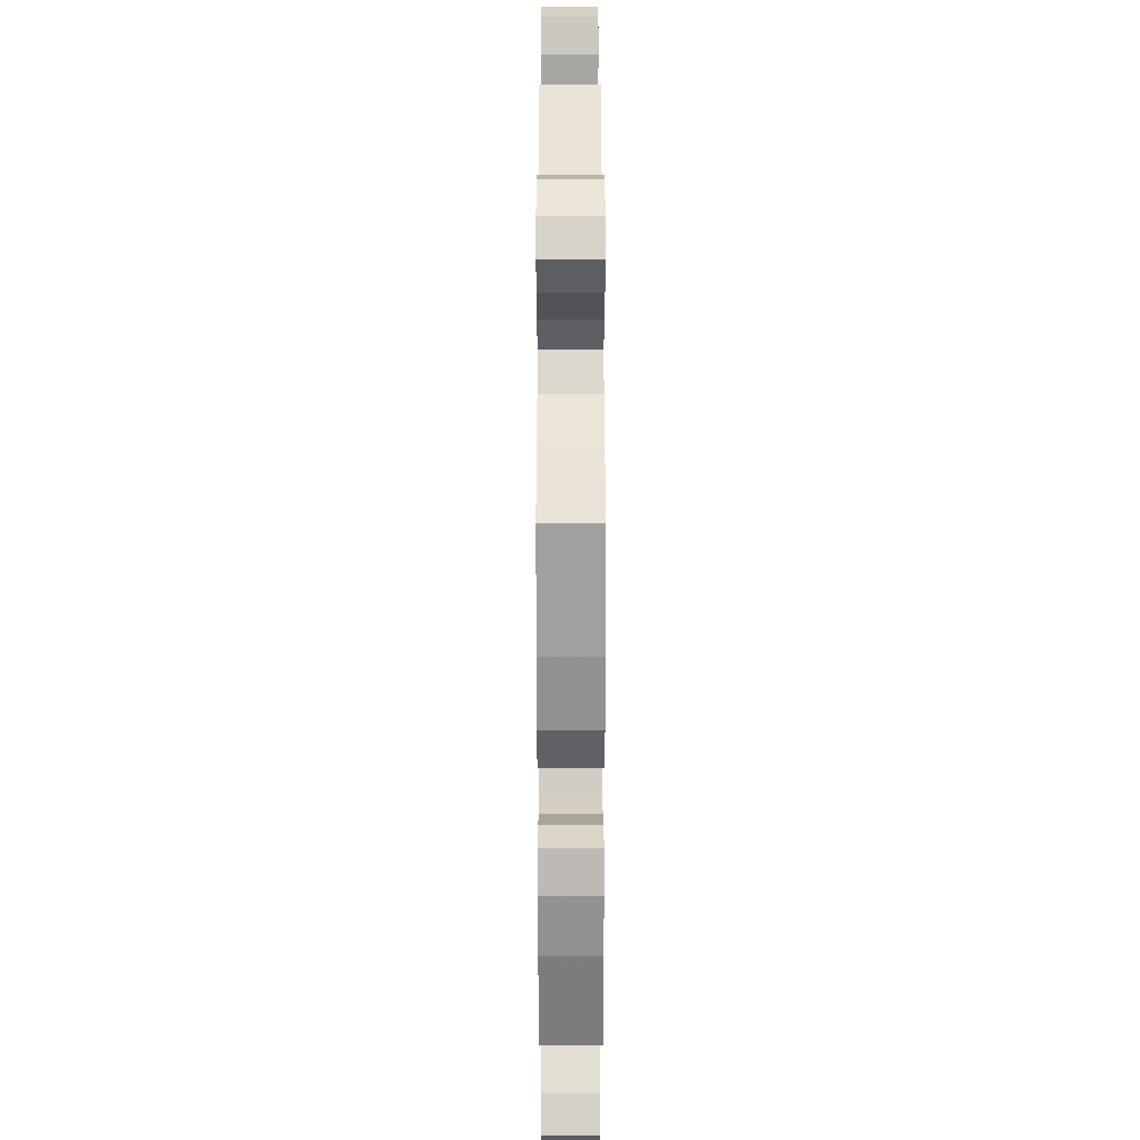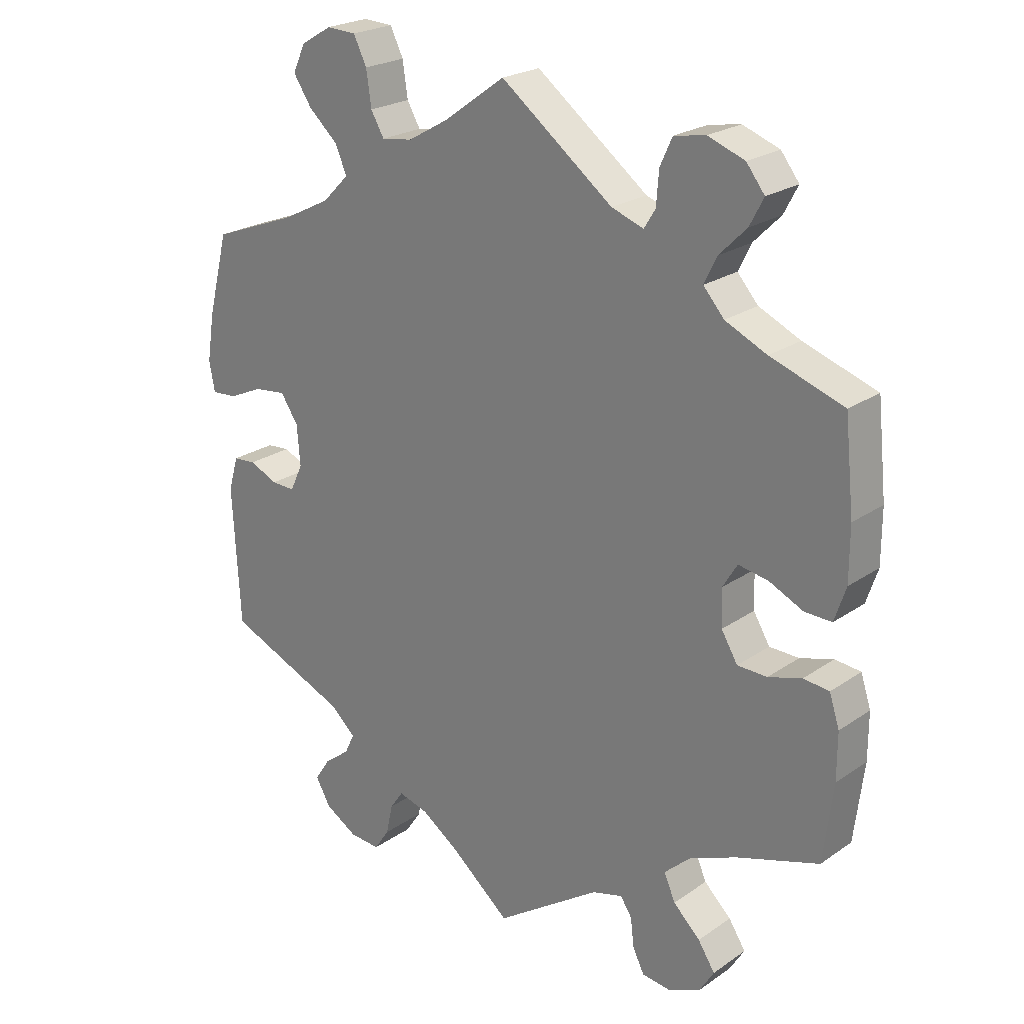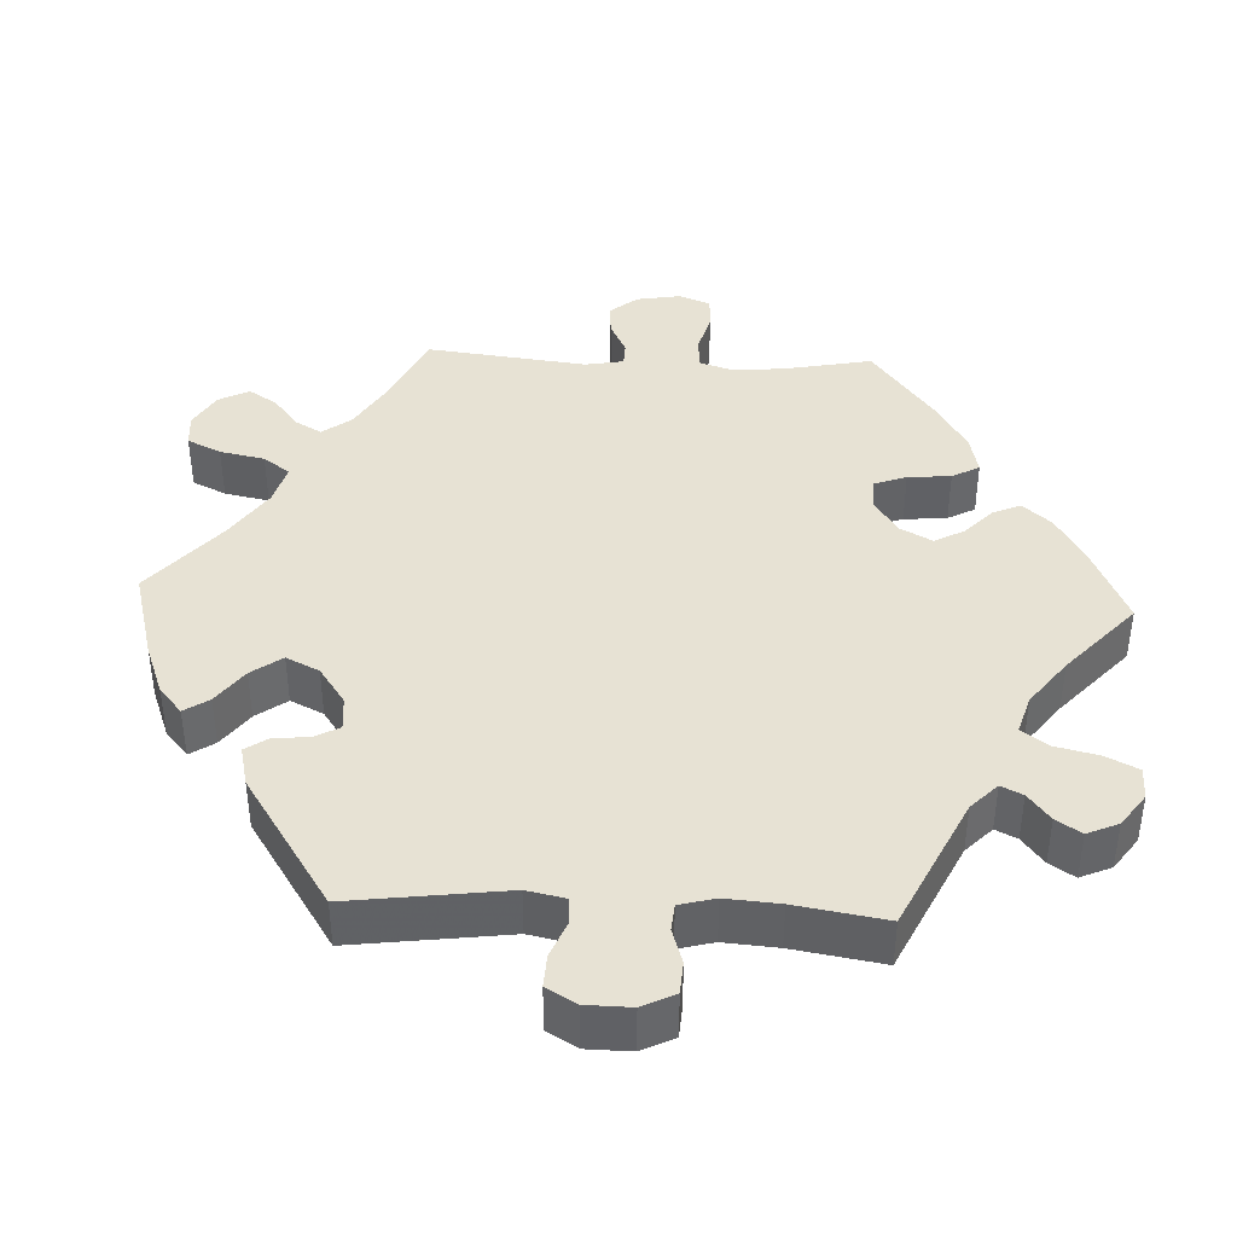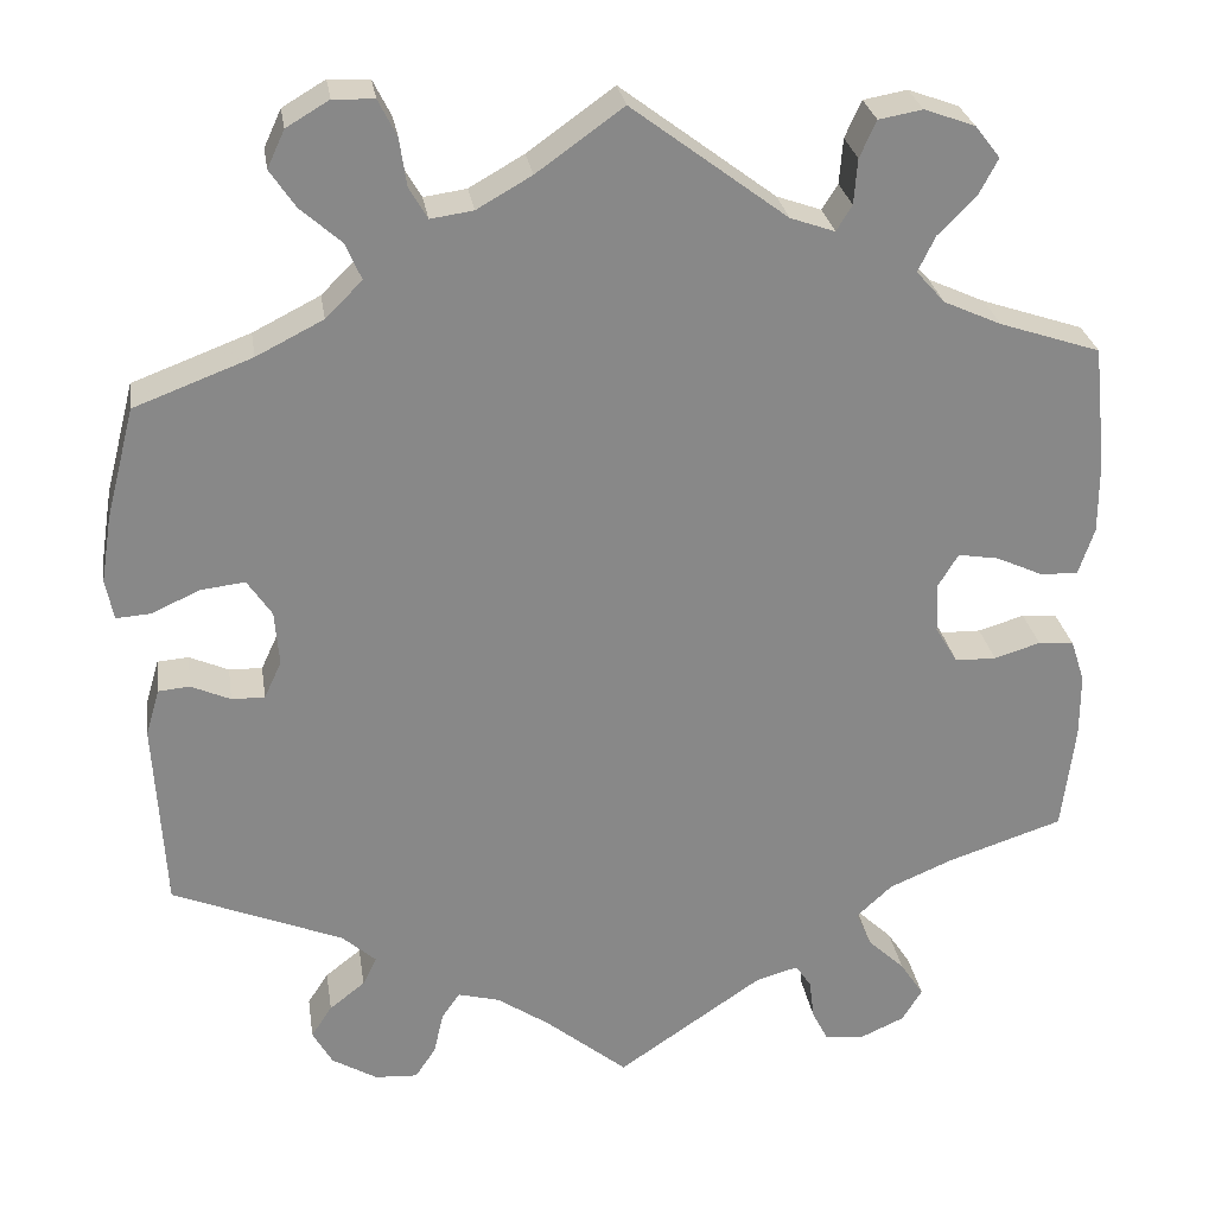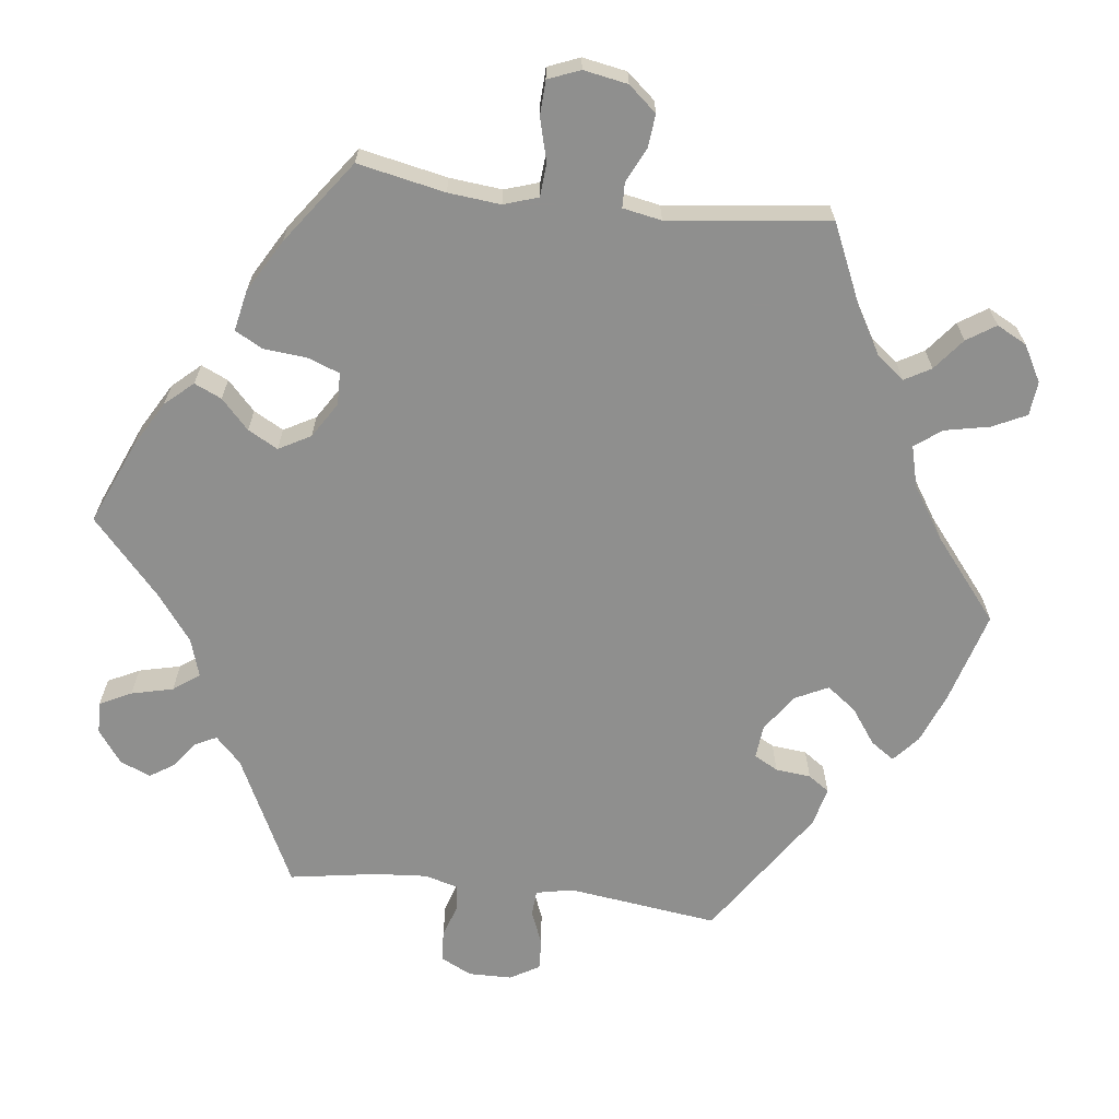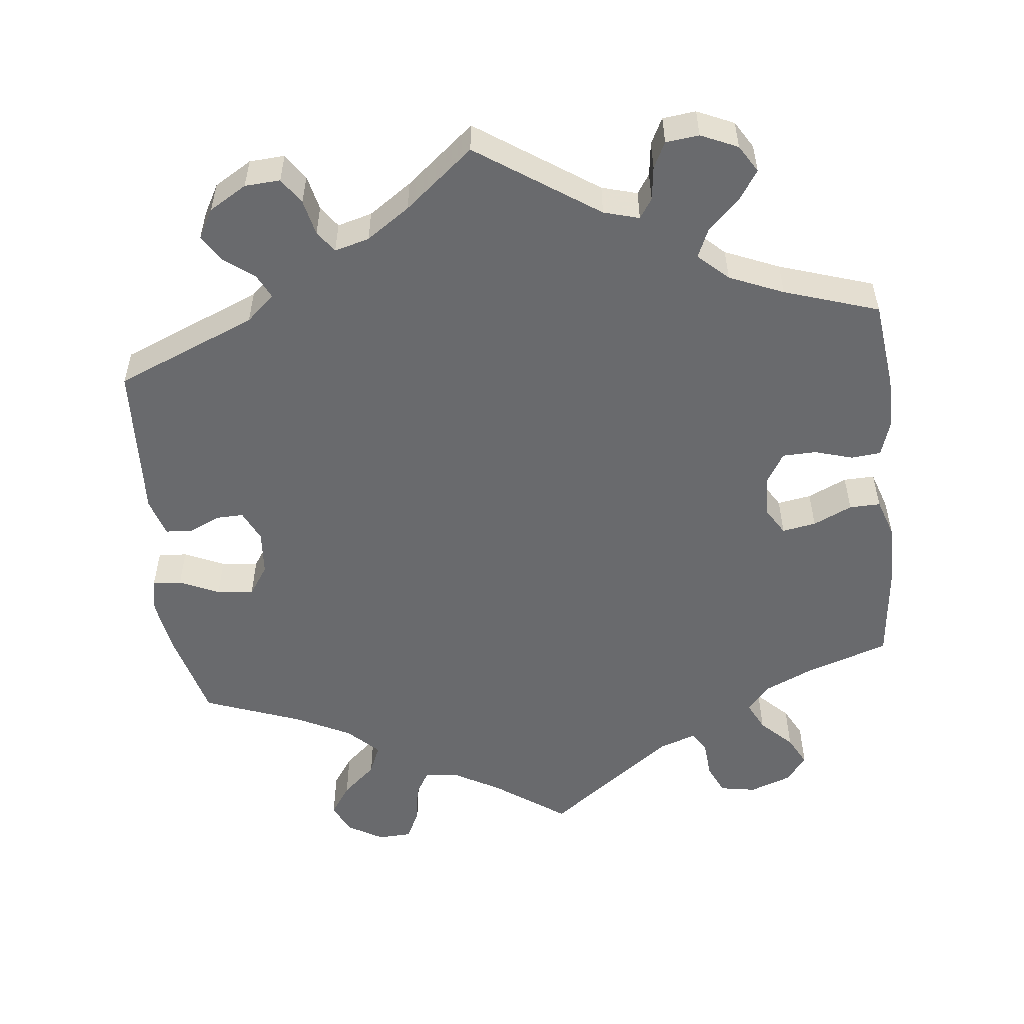
<metadata>
{"format":"obj","ext":"obj","renderer":"f3d","projection":"perspective","resolution":1024,"background":"white","views":[{"elev":24.2,"azim":-90.1,"up":"+Z"},{"elev":23.3,"azim":-138.9,"up":"+Z"},{"elev":39.9,"azim":152.7,"up":"+Y"},{"elev":27.6,"azim":171.3,"up":"+Z"},{"elev":-65.3,"azim":-37.0,"up":"+Y"},{"elev":-53.1,"azim":-173.6,"up":"+Y"}]}
</metadata>
<code>
v 0.24 0.07 0.597
v -0.229 0.07 0.468
v -0.552 0.07 -0.186
v -0.178 0.07 0.486
v 0.302 0.07 -0.426
v 0.325 0.07 0.4
v -0.552 0.07 -0.112
v -0.442 0.07 -0.075
v -0.421 0.07 0.349
v 0.308 0.07 -0.6
v 0.235 0.07 -0.567
v 0.573 0.07 0.059
v -0.251 0.07 0.549
v 0 0.07 -0.62
v -0.355 0.07 -0.584
v -0.369 0.07 -0.031
v -0.534 0.07 0.031
v 0.582 0.07 0.106
v -0.167 0.07 -0.506
v 0.57 0.07 0.182
v -0.385 0.07 0.5
v 0.348 0.07 0.526
v 0.095 0.07 -0.542
v -0.342 0.07 0.457
v 0.402 0.07 0.361
v 0.399 0.07 0.051
v 0.383 0.07 -0.528
v -0.537 0.07 0.31
v 0.359 0.07 -0.491
v -0.406 0.07 -0.353
v -0.258 0.07 -0.602
v 0.224 0.07 -0.518
v 0.533 0.07 -0.037
v -0.536 0.07 -0.063
v -0.27 0.07 0.591
v -0.247 0.07 0.497
v -0.552 0.07 0.085
v -0.378 0.07 0.579
v 0.232 0.07 0.542
v -0.29 0.07 -0.423
v 0.377 0.07 0.569
v 0.211 0.07 0.506
v -0.537 0.07 -0.31
v -0.308 0.07 -0.464
v 0.357 0.07 0.612
v -0.407 0.07 0.542
v 0.283 0.07 0.442
v -0.355 0.07 0.379
v 0.414 0.07 -0.055
v -0.322 0.07 0.416
v -0.216 0.07 -0.492
v 0.259 0.07 -0.603
v 0.478 0.07 0.087
v -0.331 0.07 -0.385
v 0.533 0.07 0.062
v 0.427 0.07 0.093
v 0.318 0.07 -0.459
v 0.537 0.07 -0.31
v 0.308 0.07 0.641
v 0.155 0.07 -0.501
v 0.162 0.07 0.513
v -0.351 0.07 -0.505
v 0.36 0.07 -0.569
v 0.537 0.07 0.31
v -0.552 0.07 0.169
v 0.341 0.07 -0.391
v 0.452 0.07 -0.054
v 0.497 0.07 -0.034
v 0.203 0.07 -0.488
v -0 0.07 0.62
v 0.301 0.07 0.484
v 0.549 0.07 -0.091
v -0.24 0.07 -0.566
v -0.39 0.07 0.065
v 0.099 0.07 0.549
v -0.234 0.07 -0.519
v -0.495 0.07 -0.059
v 0.261 0.07 0.639
v 0.394 0.07 -0.012
v -0.367 0.07 0.027
v -0.491 0.07 0.032
v -0.378 0.07 -0.546
v -0.437 0.07 0.057
v -0.304 0.07 -0.607
v -0.395 0.07 -0.074
v -0.32 0.07 0.6
v 0.24 -0 0.597
v -0.229 -0 0.468
v -0.552 -0 -0.186
v -0.178 -0 0.486
v 0.302 -0 -0.426
v 0.325 -0 0.4
v -0.552 -0 -0.112
v -0.442 -0 -0.075
v -0.421 -0 0.349
v 0.308 -0 -0.6
v 0.235 -0 -0.567
v 0.573 -0 0.059
v -0.251 -0 0.549
v 0 -0 -0.62
v -0.355 -0 -0.584
v -0.369 -0 -0.031
v -0.534 -0 0.031
v 0.582 -0 0.106
v -0.167 -0 -0.506
v 0.57 -0 0.182
v -0.385 -0 0.5
v 0.348 -0 0.526
v 0.095 -0 -0.542
v -0.342 -0 0.457
v 0.402 -0 0.361
v 0.399 -0 0.051
v 0.383 -0 -0.528
v -0.537 -0 0.31
v 0.359 -0 -0.491
v -0.406 -0 -0.353
v -0.258 -0 -0.602
v 0.224 -0 -0.518
v 0.533 -0 -0.037
v -0.536 -0 -0.063
v -0.27 -0 0.591
v -0.247 -0 0.497
v -0.552 -0 0.085
v -0.378 -0 0.579
v 0.232 -0 0.542
v -0.29 -0 -0.423
v 0.377 -0 0.569
v 0.211 -0 0.506
v -0.537 -0 -0.31
v -0.308 -0 -0.464
v 0.357 -0 0.612
v -0.407 -0 0.542
v 0.283 -0 0.442
v -0.355 -0 0.379
v 0.414 -0 -0.055
v -0.322 -0 0.416
v -0.216 -0 -0.492
v 0.259 -0 -0.603
v 0.478 -0 0.087
v -0.331 -0 -0.385
v 0.533 -0 0.062
v 0.427 -0 0.093
v 0.318 -0 -0.459
v 0.537 -0 -0.31
v 0.308 -0 0.641
v 0.155 -0 -0.501
v 0.162 -0 0.513
v -0.351 -0 -0.505
v 0.36 -0 -0.569
v 0.537 -0 0.31
v -0.552 -0 0.169
v 0.341 -0 -0.391
v 0.452 -0 -0.054
v 0.497 -0 -0.034
v 0.203 -0 -0.488
v -0 -0 0.62
v 0.301 -0 0.484
v 0.549 -0 -0.091
v -0.24 -0 -0.566
v -0.39 -0 0.065
v 0.099 -0 0.549
v -0.234 -0 -0.519
v -0.495 -0 -0.059
v 0.261 -0 0.639
v 0.394 -0 -0.012
v -0.367 -0 0.027
v -0.491 -0 0.032
v -0.378 -0 -0.546
v -0.437 -0 0.057
v -0.304 -0 -0.607
v -0.395 -0 -0.074
v -0.32 -0 0.6
f 72 58 66
f 67 68 33 72
f 49 67 72 66
f 79 49 66 5
f 26 79 5
f 18 12 55 53
f 18 53 56
f 25 64 20 18
f 6 25 18 56
f 47 6 56 26
f 45 41 22 71
f 78 59 45 71
f 39 1 78 71
f 42 39 71 47
f 61 42 47 26
f 4 70 75
f 2 4 75 61
f 86 35 13 36
f 86 36 2
f 38 86 2
f 24 21 46 38
f 50 24 38 2
f 48 50 2 61
f 37 65 28 9
f 83 81 17 37
f 74 83 37 9
f 80 74 9 48
f 7 34 77 8
f 7 8 85
f 30 43 3 7
f 54 30 7 85
f 40 54 85 16
f 15 82 62 44
f 15 44 40
f 84 15 40
f 76 73 31 84
f 51 76 84 40
f 19 51 40 16
f 23 14 19 16
f 10 52 11 32
f 10 32 69
f 63 10 69
f 57 29 27 63
f 5 57 63 69
f 26 5 69 60
f 80 48 61 26
f 16 80 26
f 60 23 16 26
f 152 144 158
f 158 119 154 153
f 152 158 153 135
f 91 152 135 165
f 91 165 112
f 139 141 98 104
f 142 139 104
f 104 106 150 111
f 142 104 111 92
f 112 142 92 133
f 157 108 127 131
f 157 131 145 164
f 157 164 87 125
f 133 157 125 128
f 112 133 128 147
f 161 156 90
f 147 161 90 88
f 122 99 121 172
f 88 122 172
f 88 172 124
f 124 132 107 110
f 88 124 110 136
f 147 88 136 134
f 95 114 151 123
f 123 103 167 169
f 95 123 169 160
f 134 95 160 166
f 94 163 120 93
f 171 94 93
f 93 89 129 116
f 171 93 116 140
f 102 171 140 126
f 130 148 168 101
f 126 130 101
f 126 101 170
f 170 117 159 162
f 126 170 162 137
f 102 126 137 105
f 102 105 100 109
f 118 97 138 96
f 155 118 96
f 155 96 149
f 149 113 115 143
f 155 149 143 91
f 146 155 91 112
f 112 147 134 166
f 112 166 102
f 112 102 109 146
f 66 152 91 5
f 5 91 143 57
f 57 143 115 29
f 29 115 113 27
f 27 113 149 63
f 63 149 96 10
f 10 96 138 52
f 52 138 97 11
f 11 97 118 32
f 32 118 155 69
f 69 155 146 60
f 60 146 109 23
f 23 109 100 14
f 14 100 105 19
f 19 105 137 51
f 51 137 162 76
f 76 162 159 73
f 73 159 117 31
f 31 117 170 84
f 84 170 101 15
f 15 101 168 82
f 82 168 148 62
f 62 148 130 44
f 44 130 126 40
f 40 126 140 54
f 54 140 116 30
f 30 116 129 43
f 43 129 89 3
f 3 89 93 7
f 7 93 120 34
f 34 120 163 77
f 77 163 94 8
f 8 94 171 85
f 85 171 102 16
f 16 102 166 80
f 80 166 160 74
f 74 160 169 83
f 83 169 167 81
f 81 167 103 17
f 17 103 123 37
f 37 123 151 65
f 65 151 114 28
f 28 114 95 9
f 9 95 134 48
f 48 134 136 50
f 50 136 110 24
f 24 110 107 21
f 21 107 132 46
f 46 132 124 38
f 38 124 172 86
f 86 172 121 35
f 35 121 99 13
f 13 99 122 36
f 36 122 88 2
f 2 88 90 4
f 4 90 156 70
f 70 156 161 75
f 75 161 147 61
f 61 147 128 42
f 42 128 125 39
f 39 125 87 1
f 1 87 164 78
f 78 164 145 59
f 59 145 131 45
f 45 131 127 41
f 41 127 108 22
f 22 108 157 71
f 71 157 133 47
f 47 133 92 6
f 6 92 111 25
f 25 111 150 64
f 64 150 106 20
f 20 106 104 18
f 18 104 98 12
f 12 98 141 55
f 55 141 139 53
f 53 139 142 56
f 56 142 112 26
f 26 112 165 79
f 79 165 135 49
f 49 135 153 67
f 67 153 154 68
f 68 154 119 33
f 33 119 158 72
f 72 158 144 58
f 58 144 152 66

</code>
